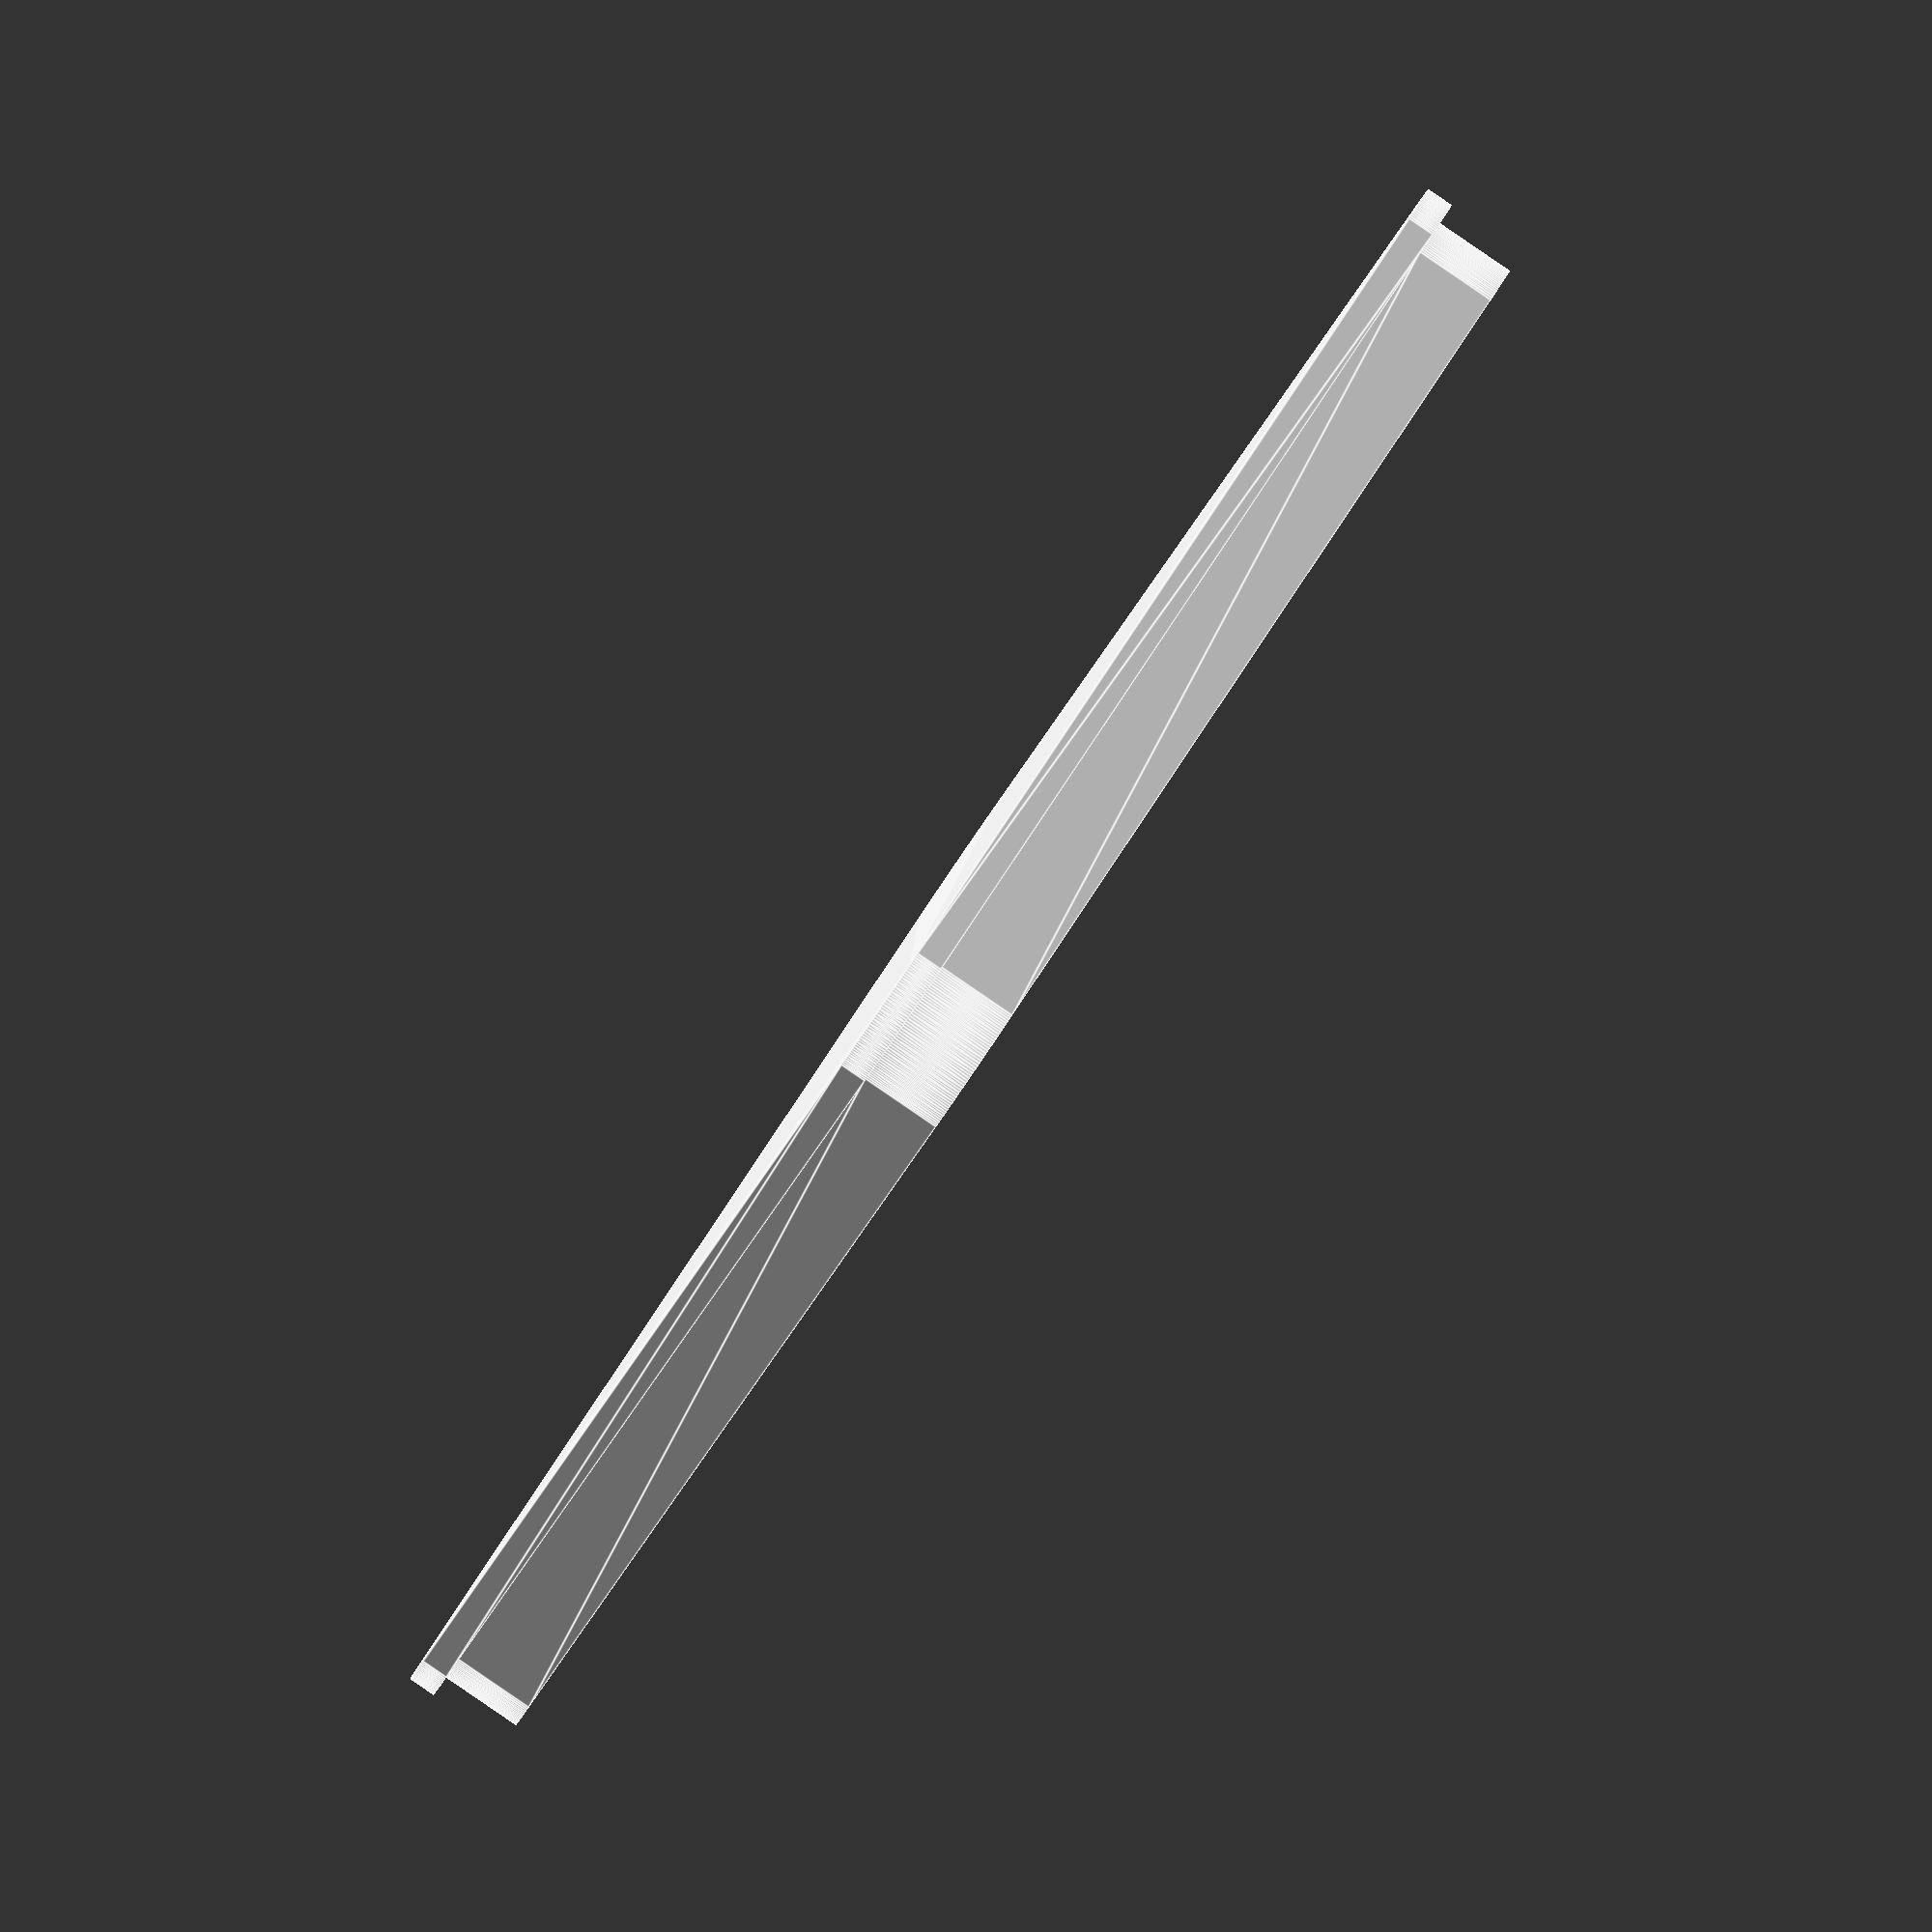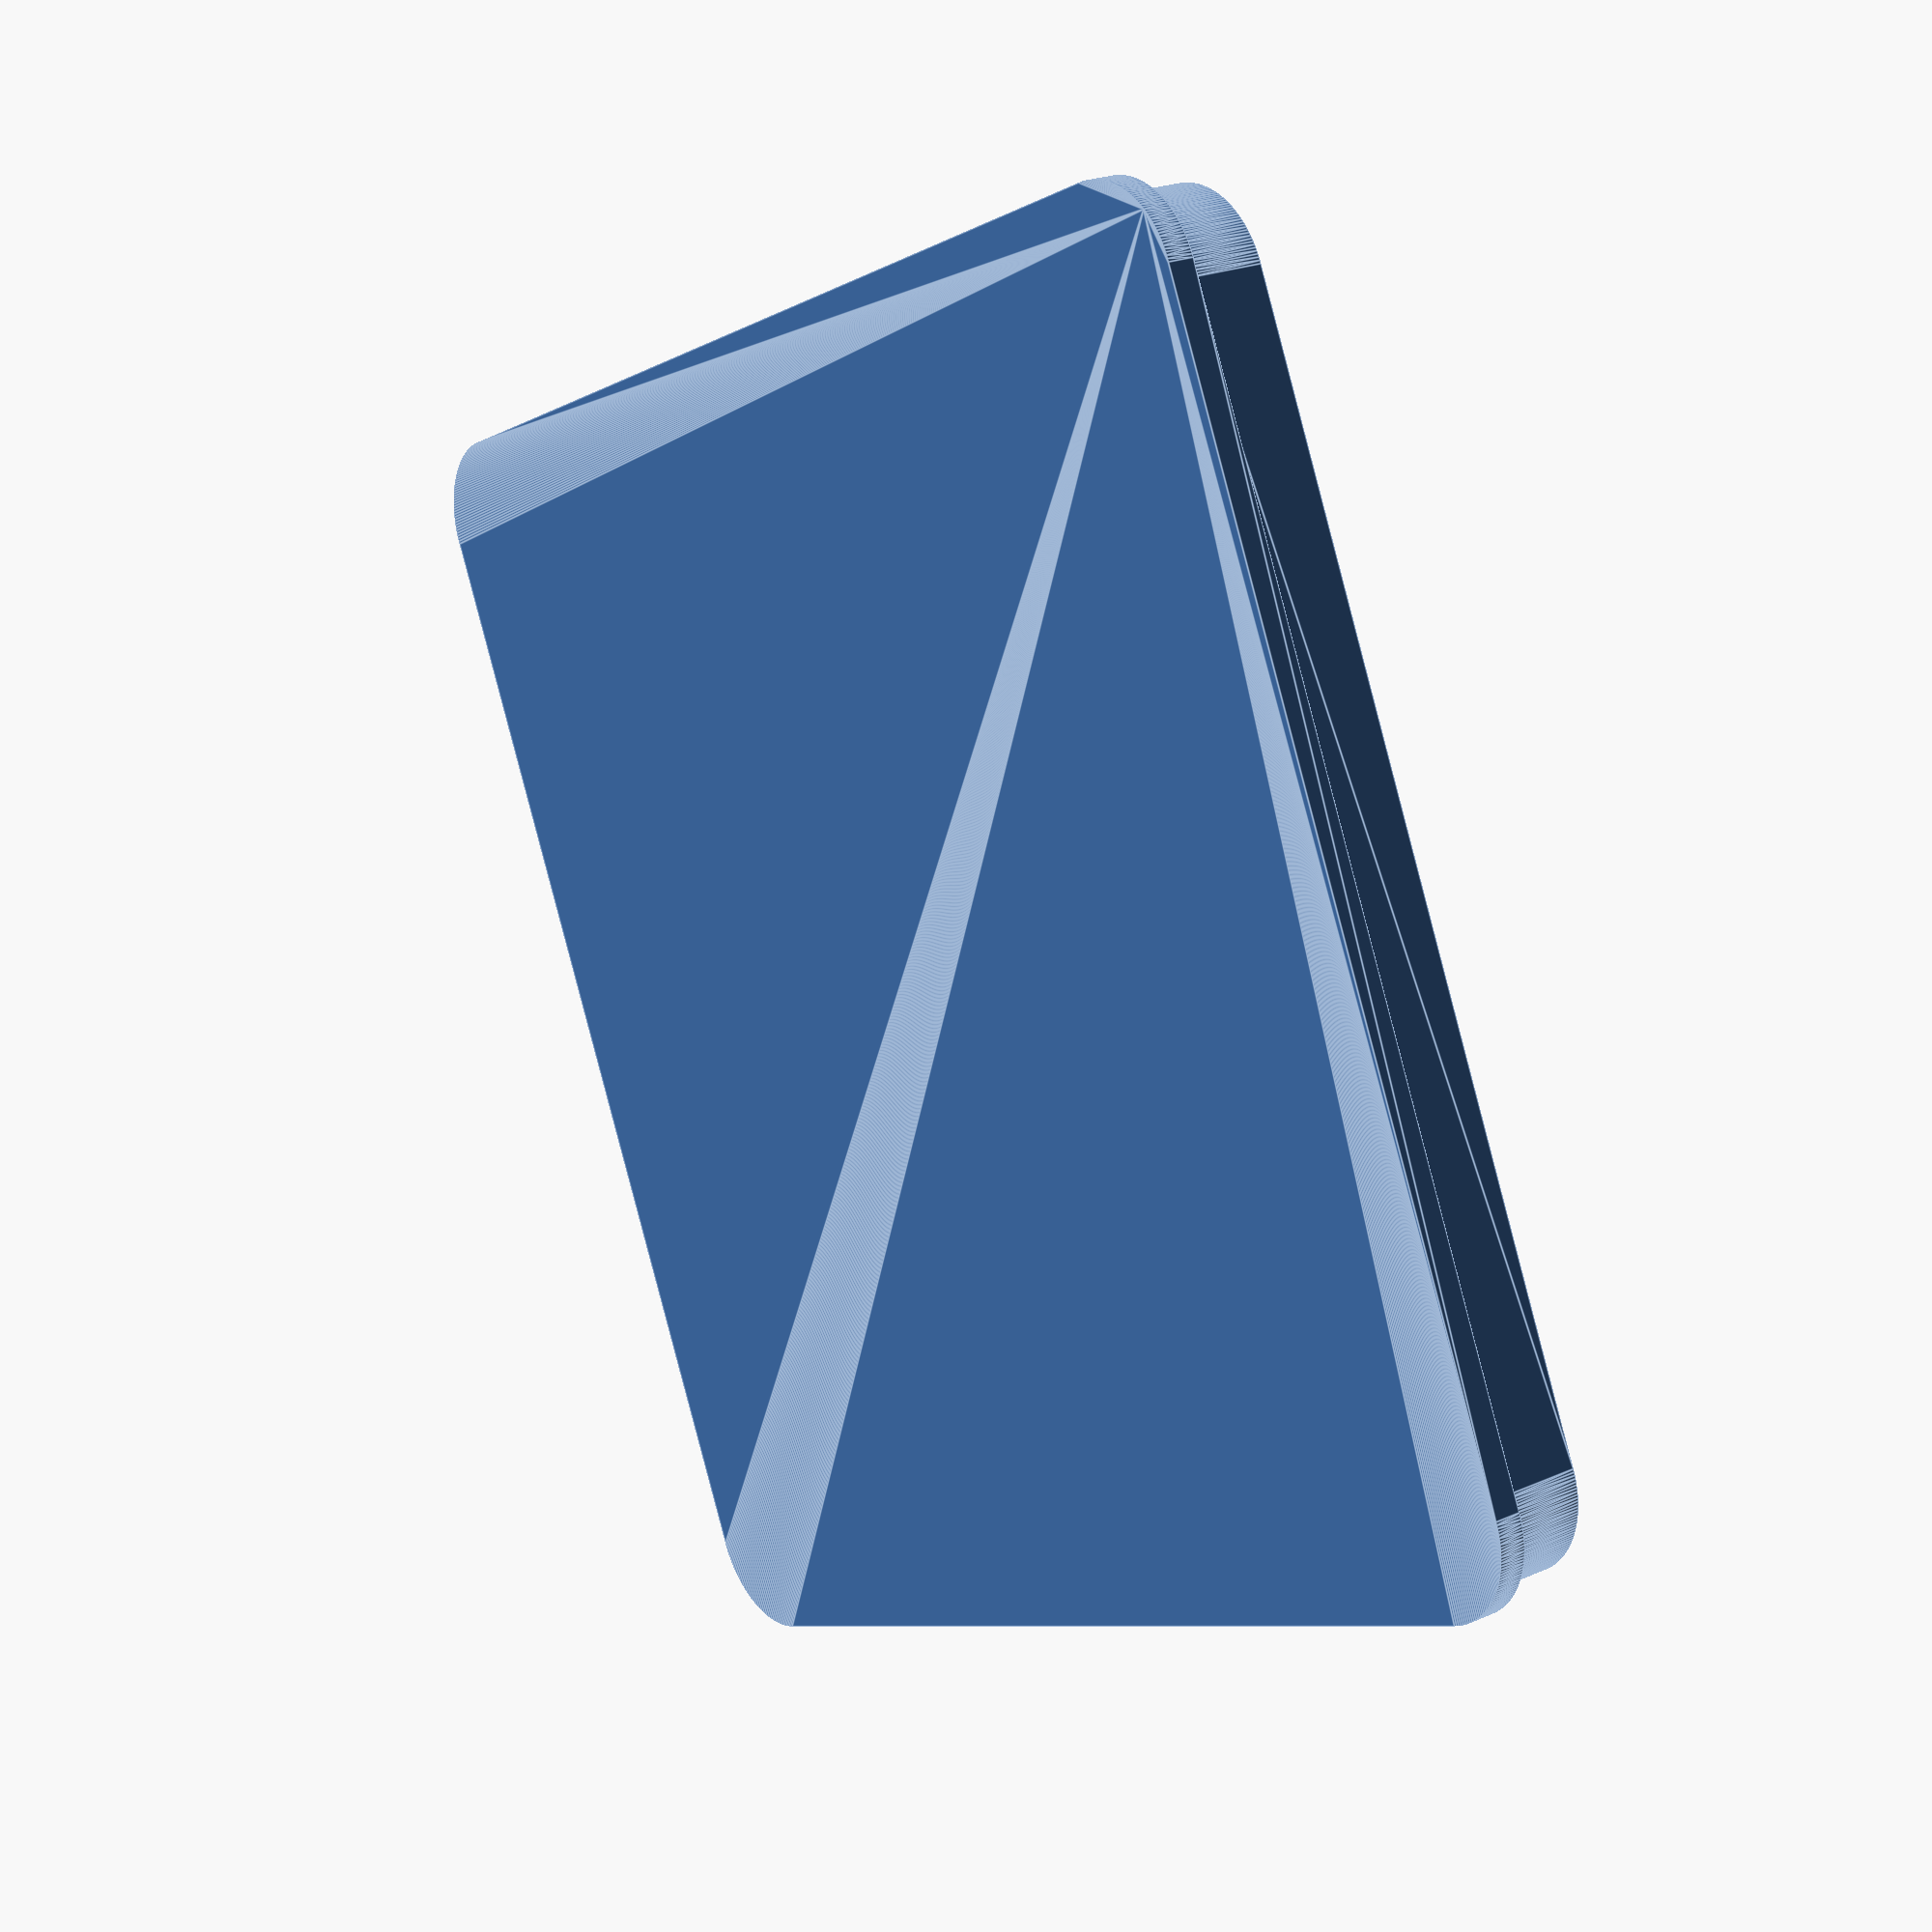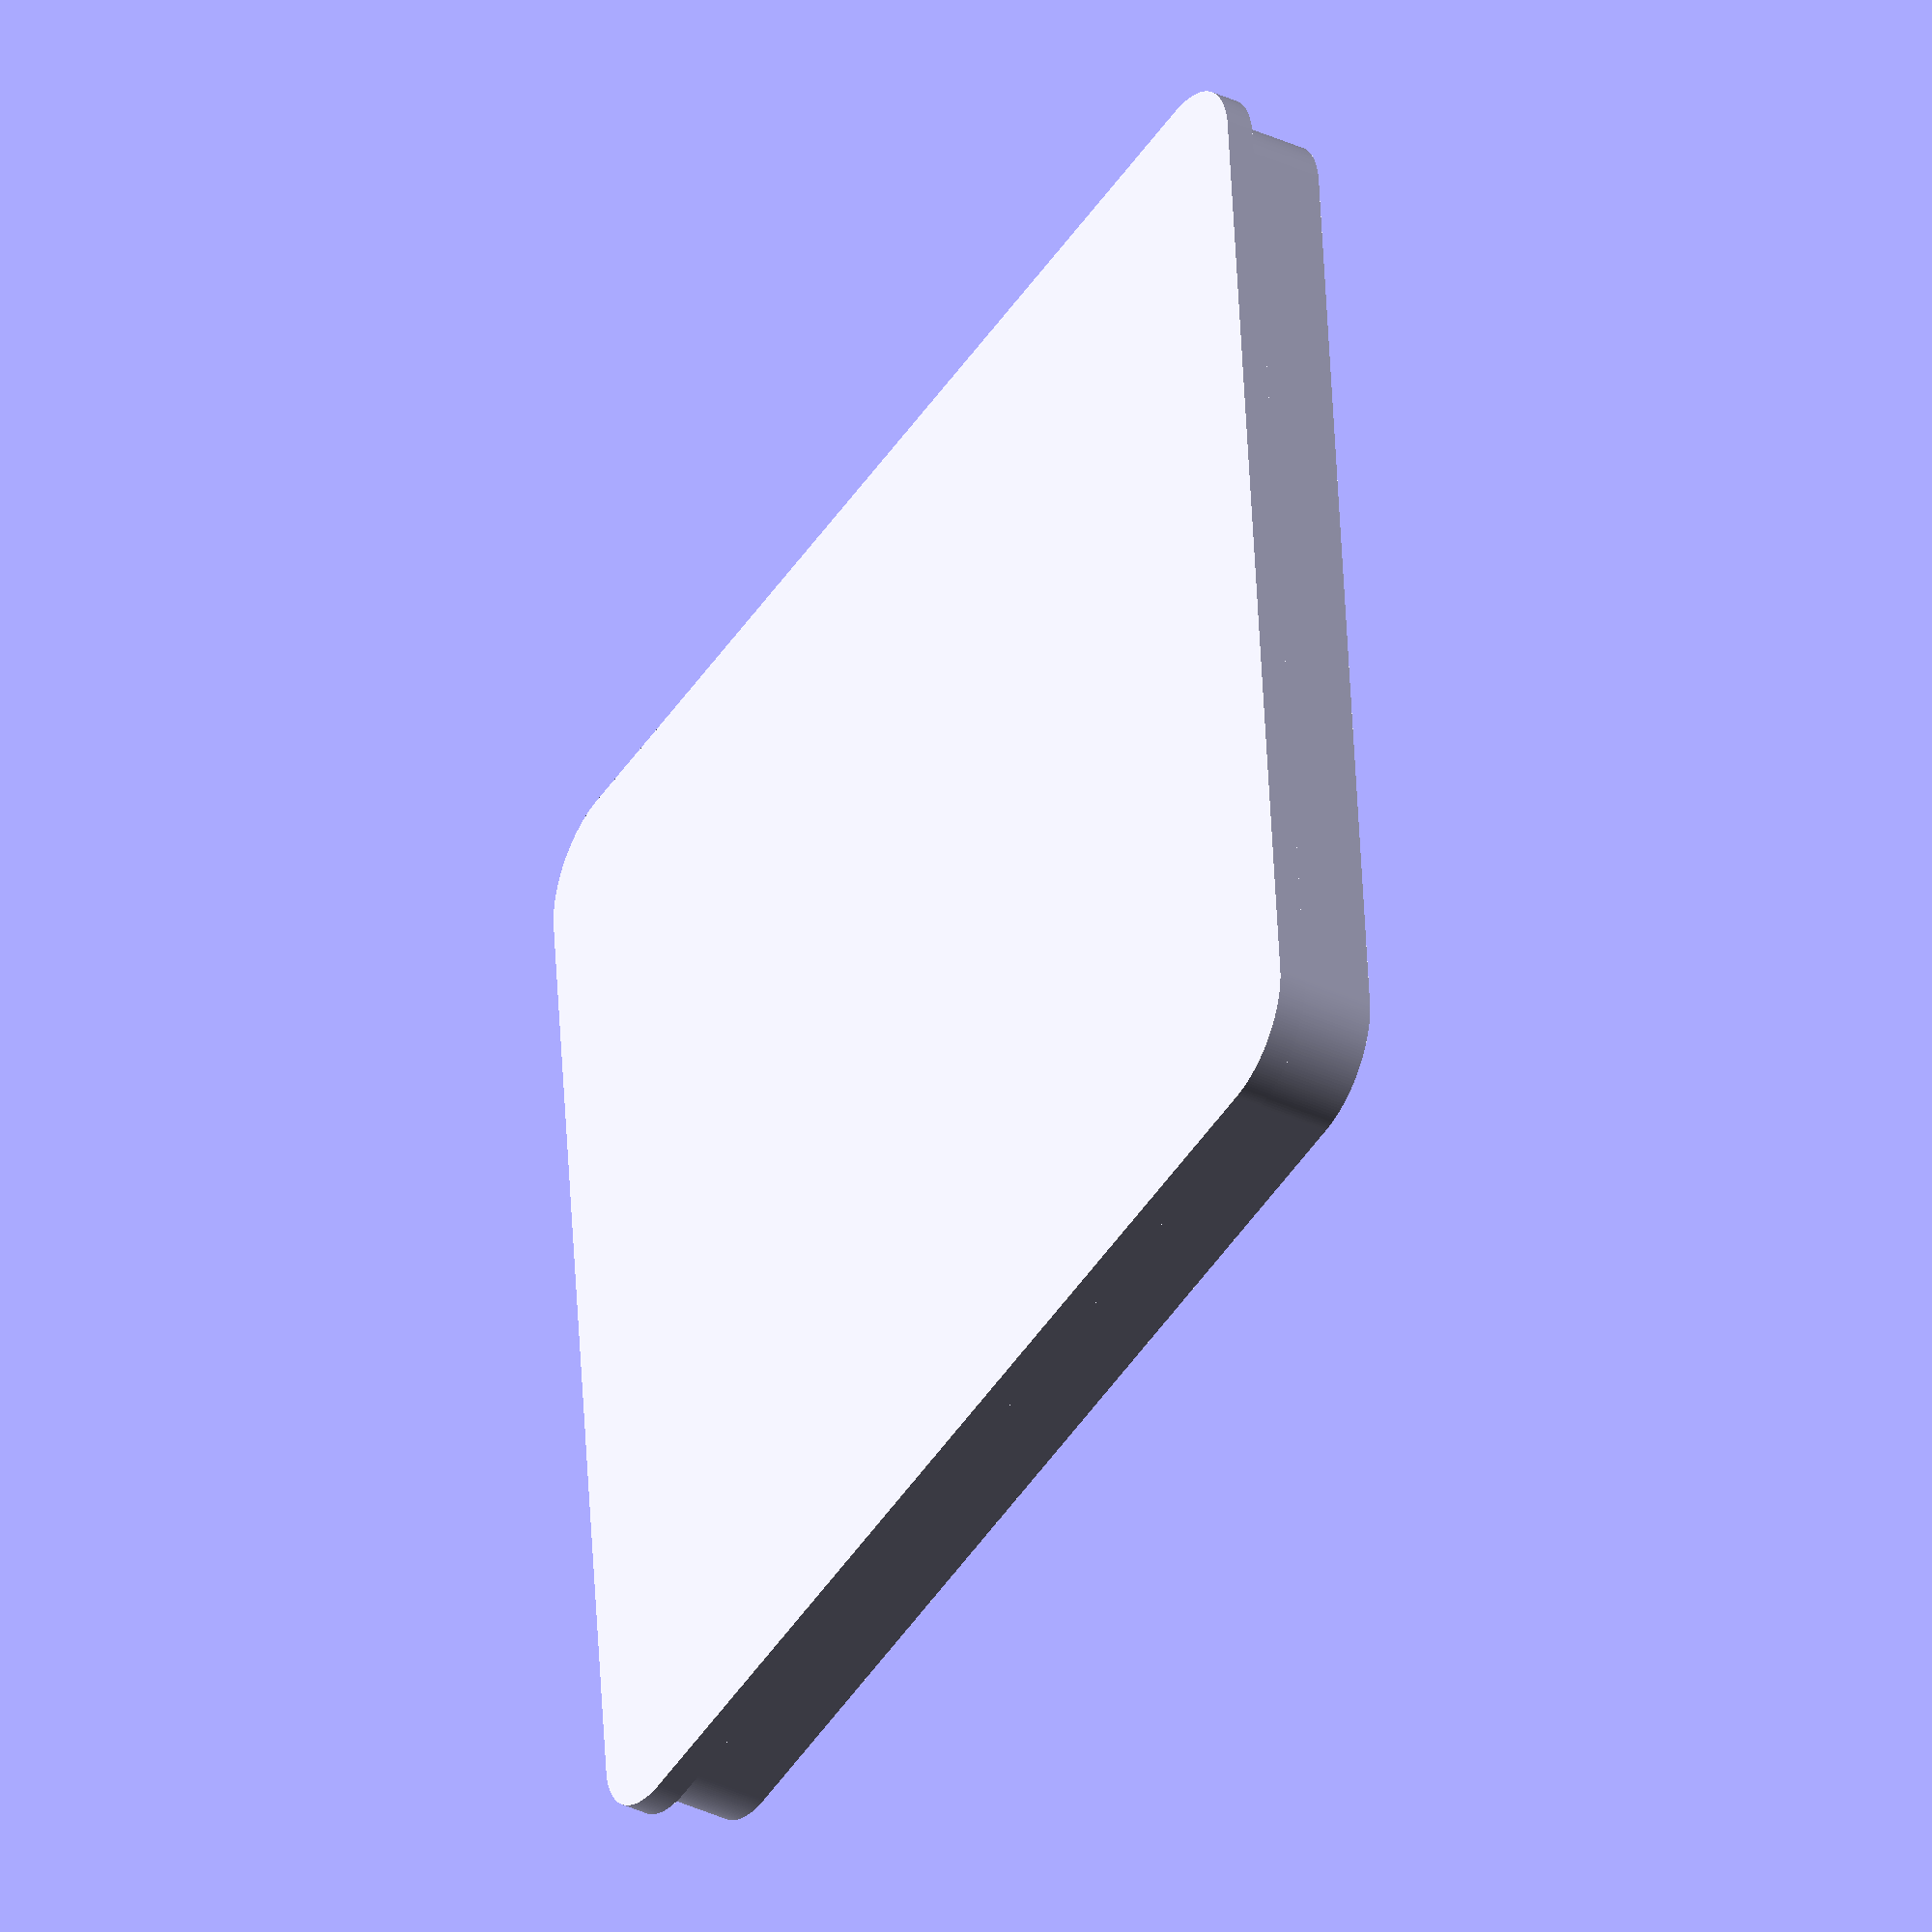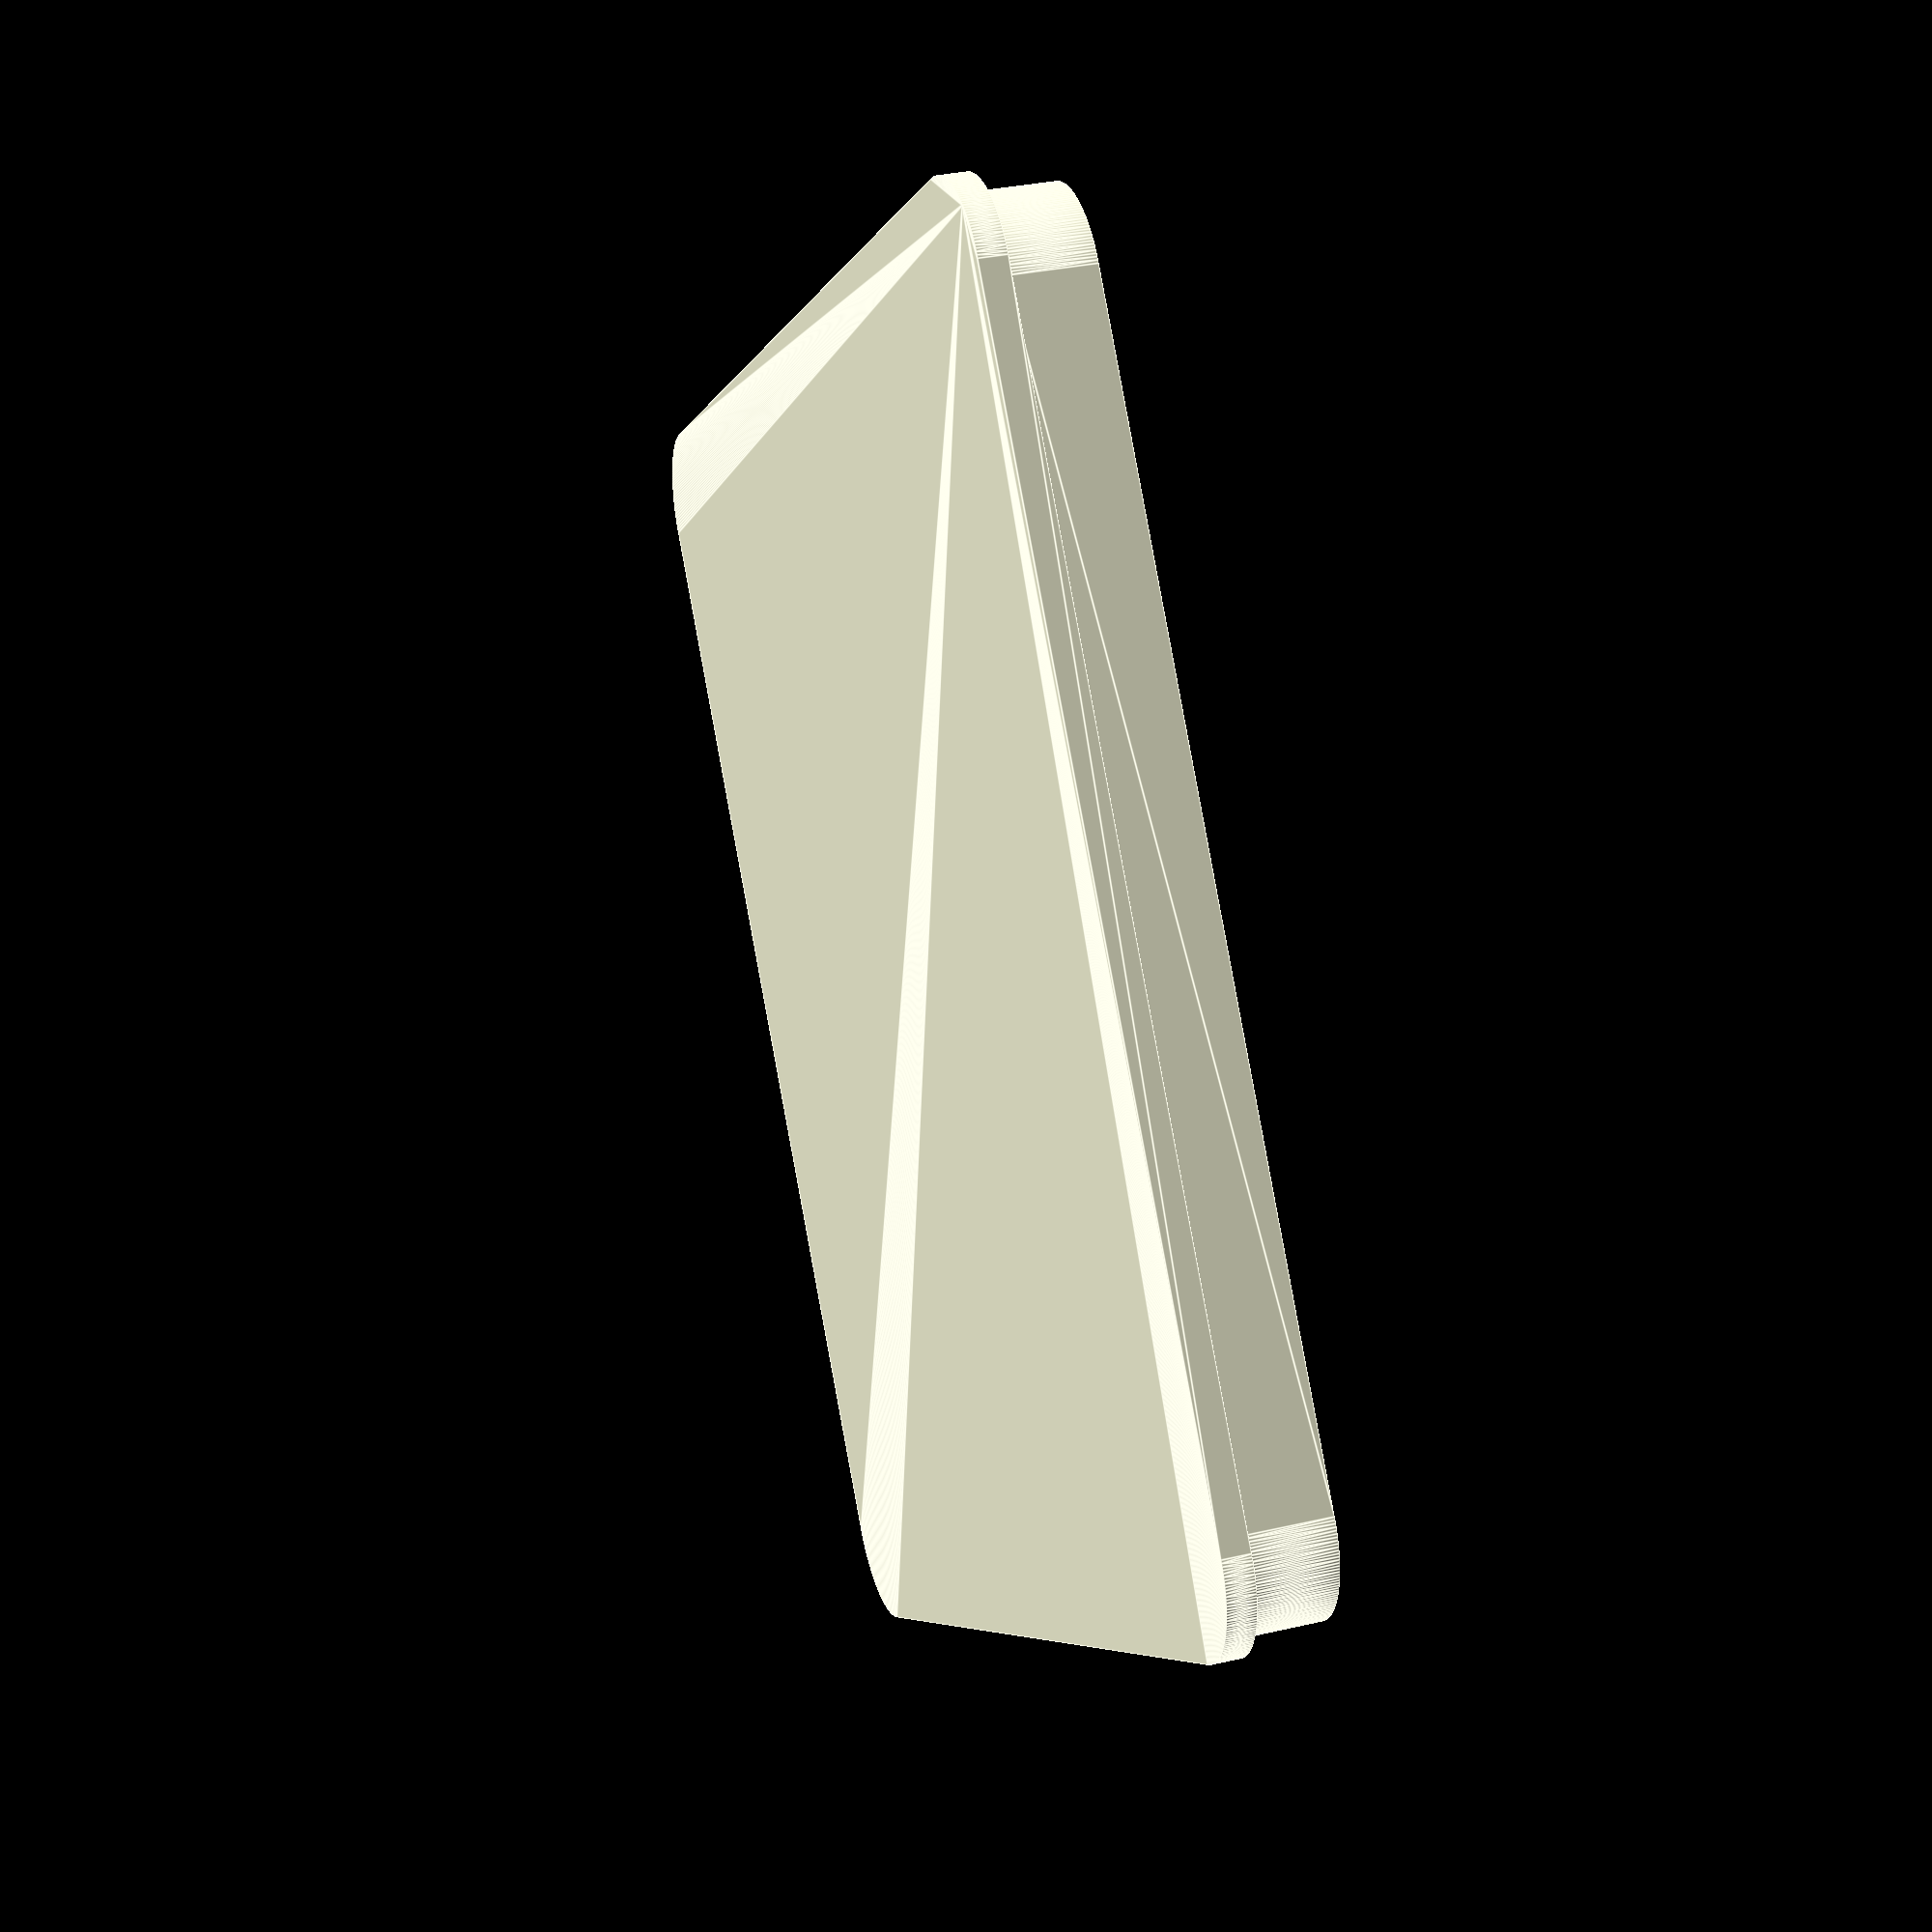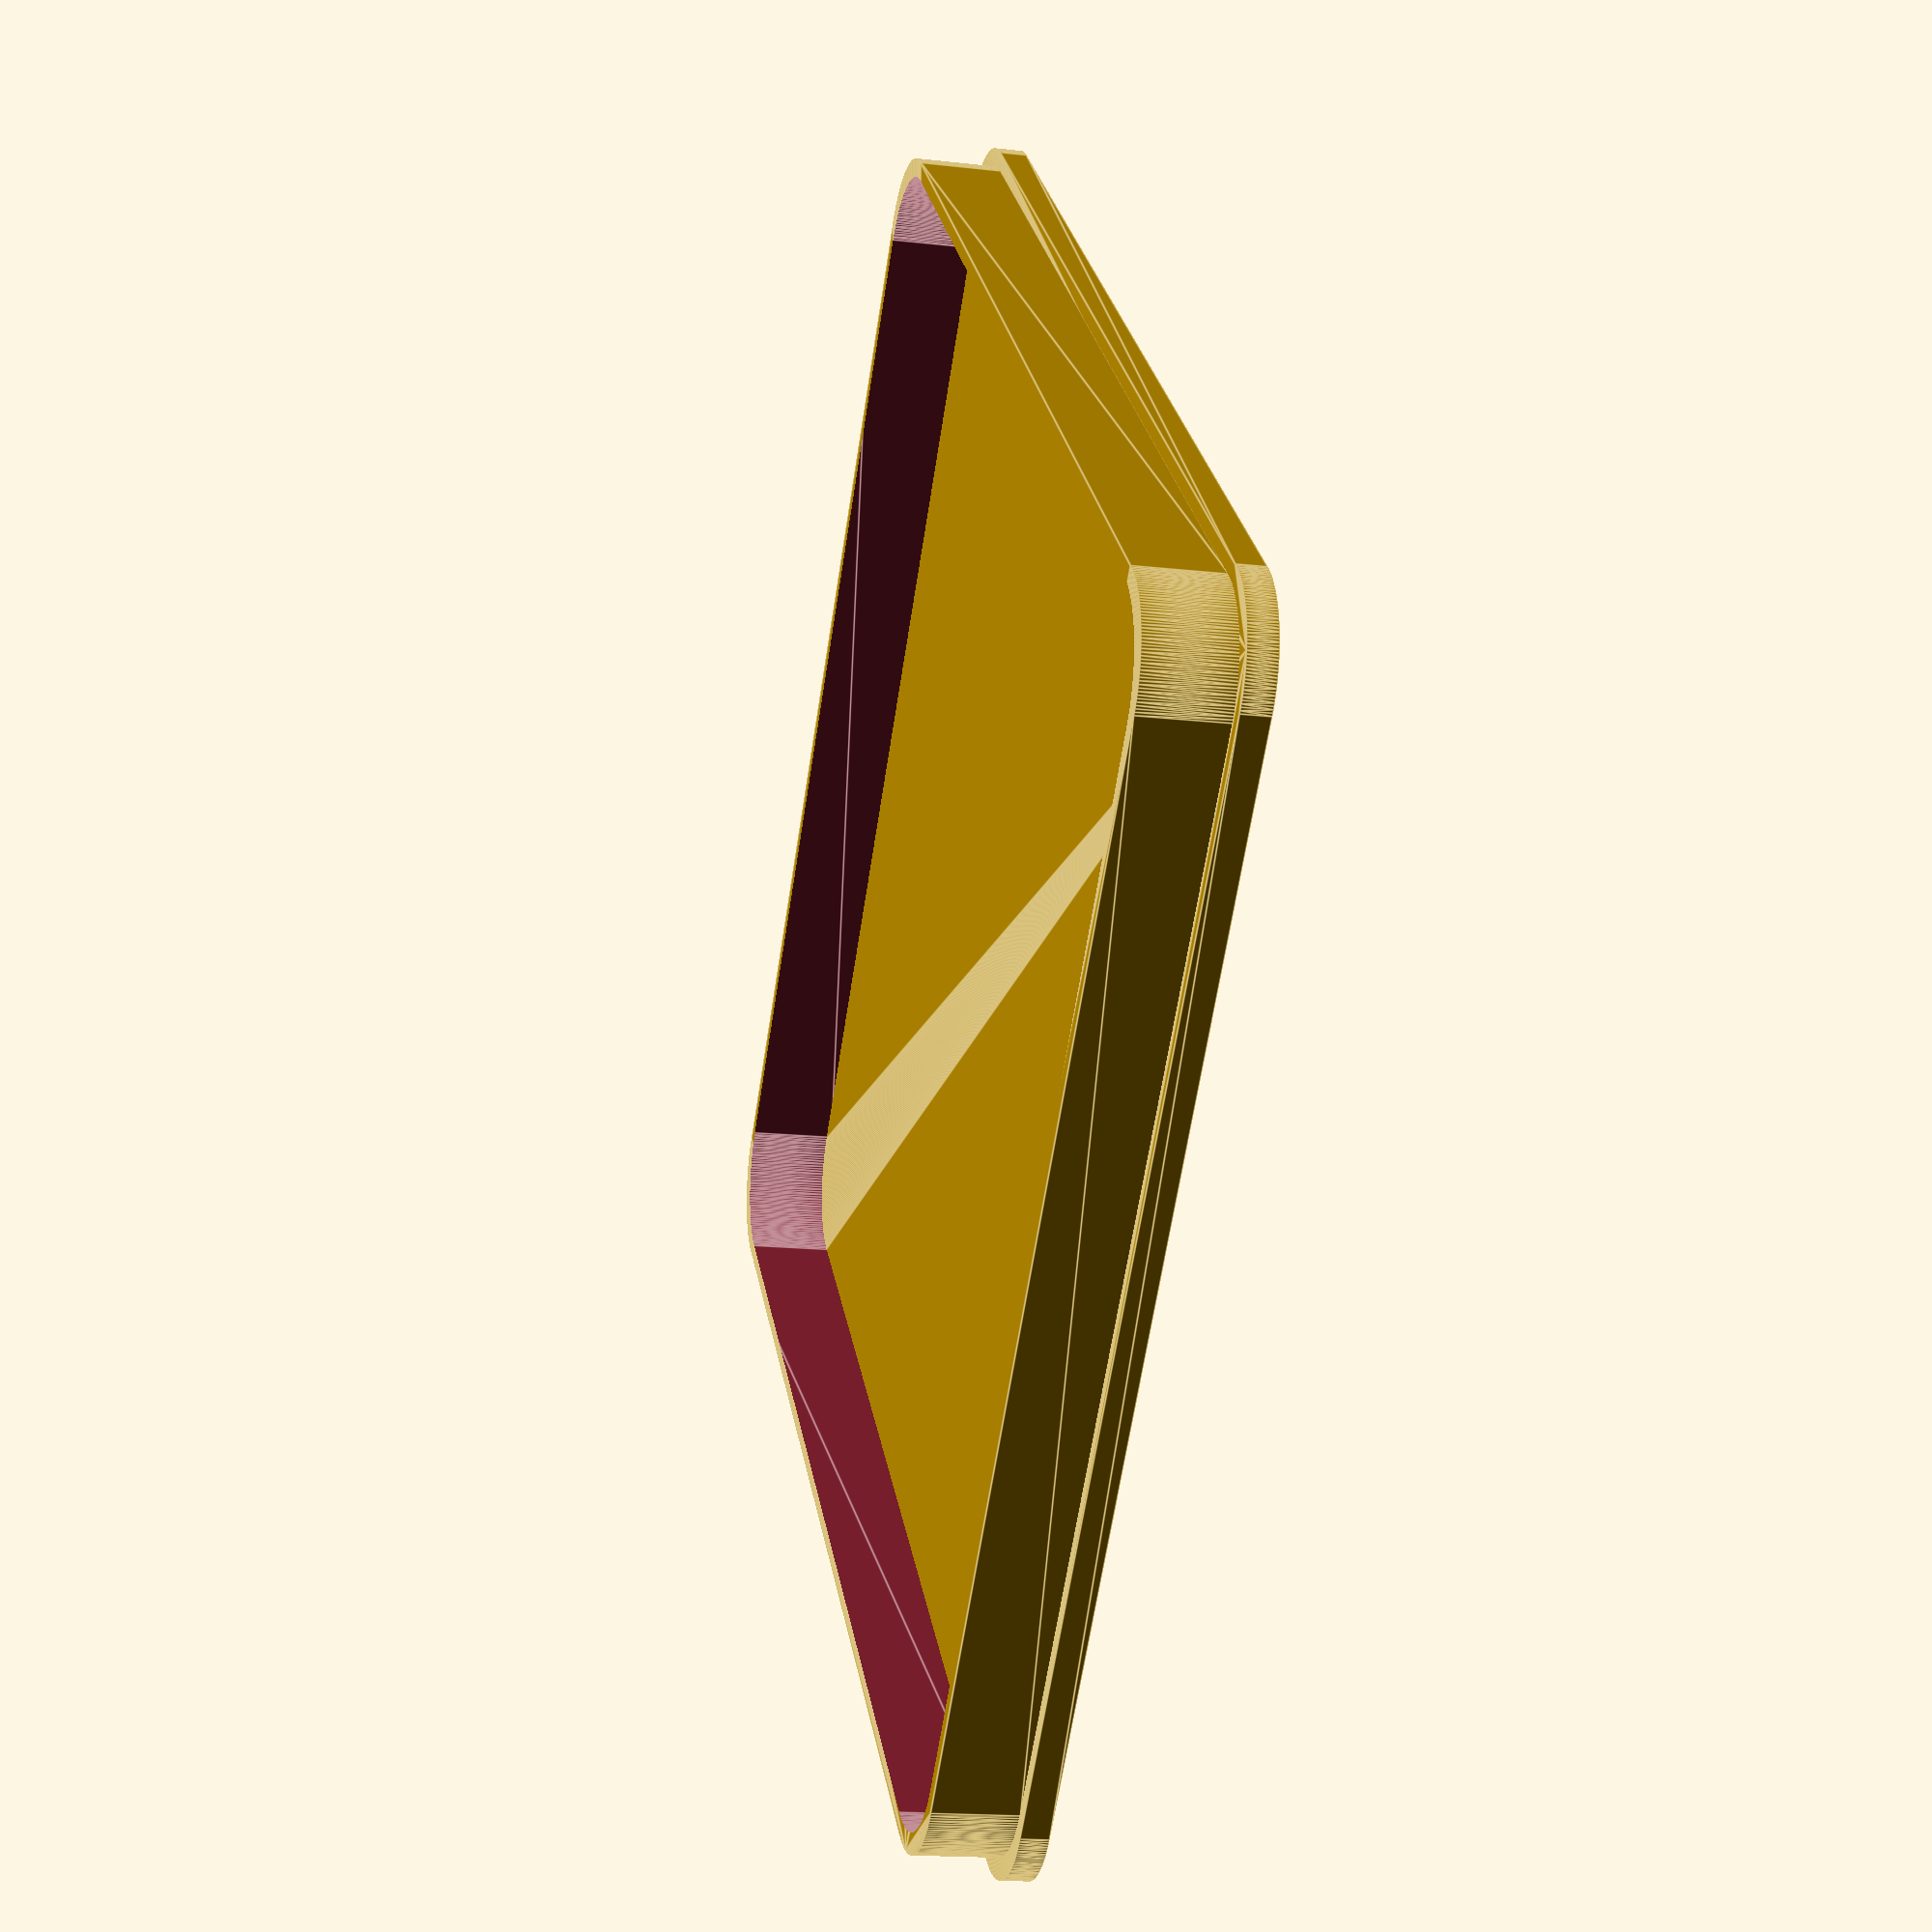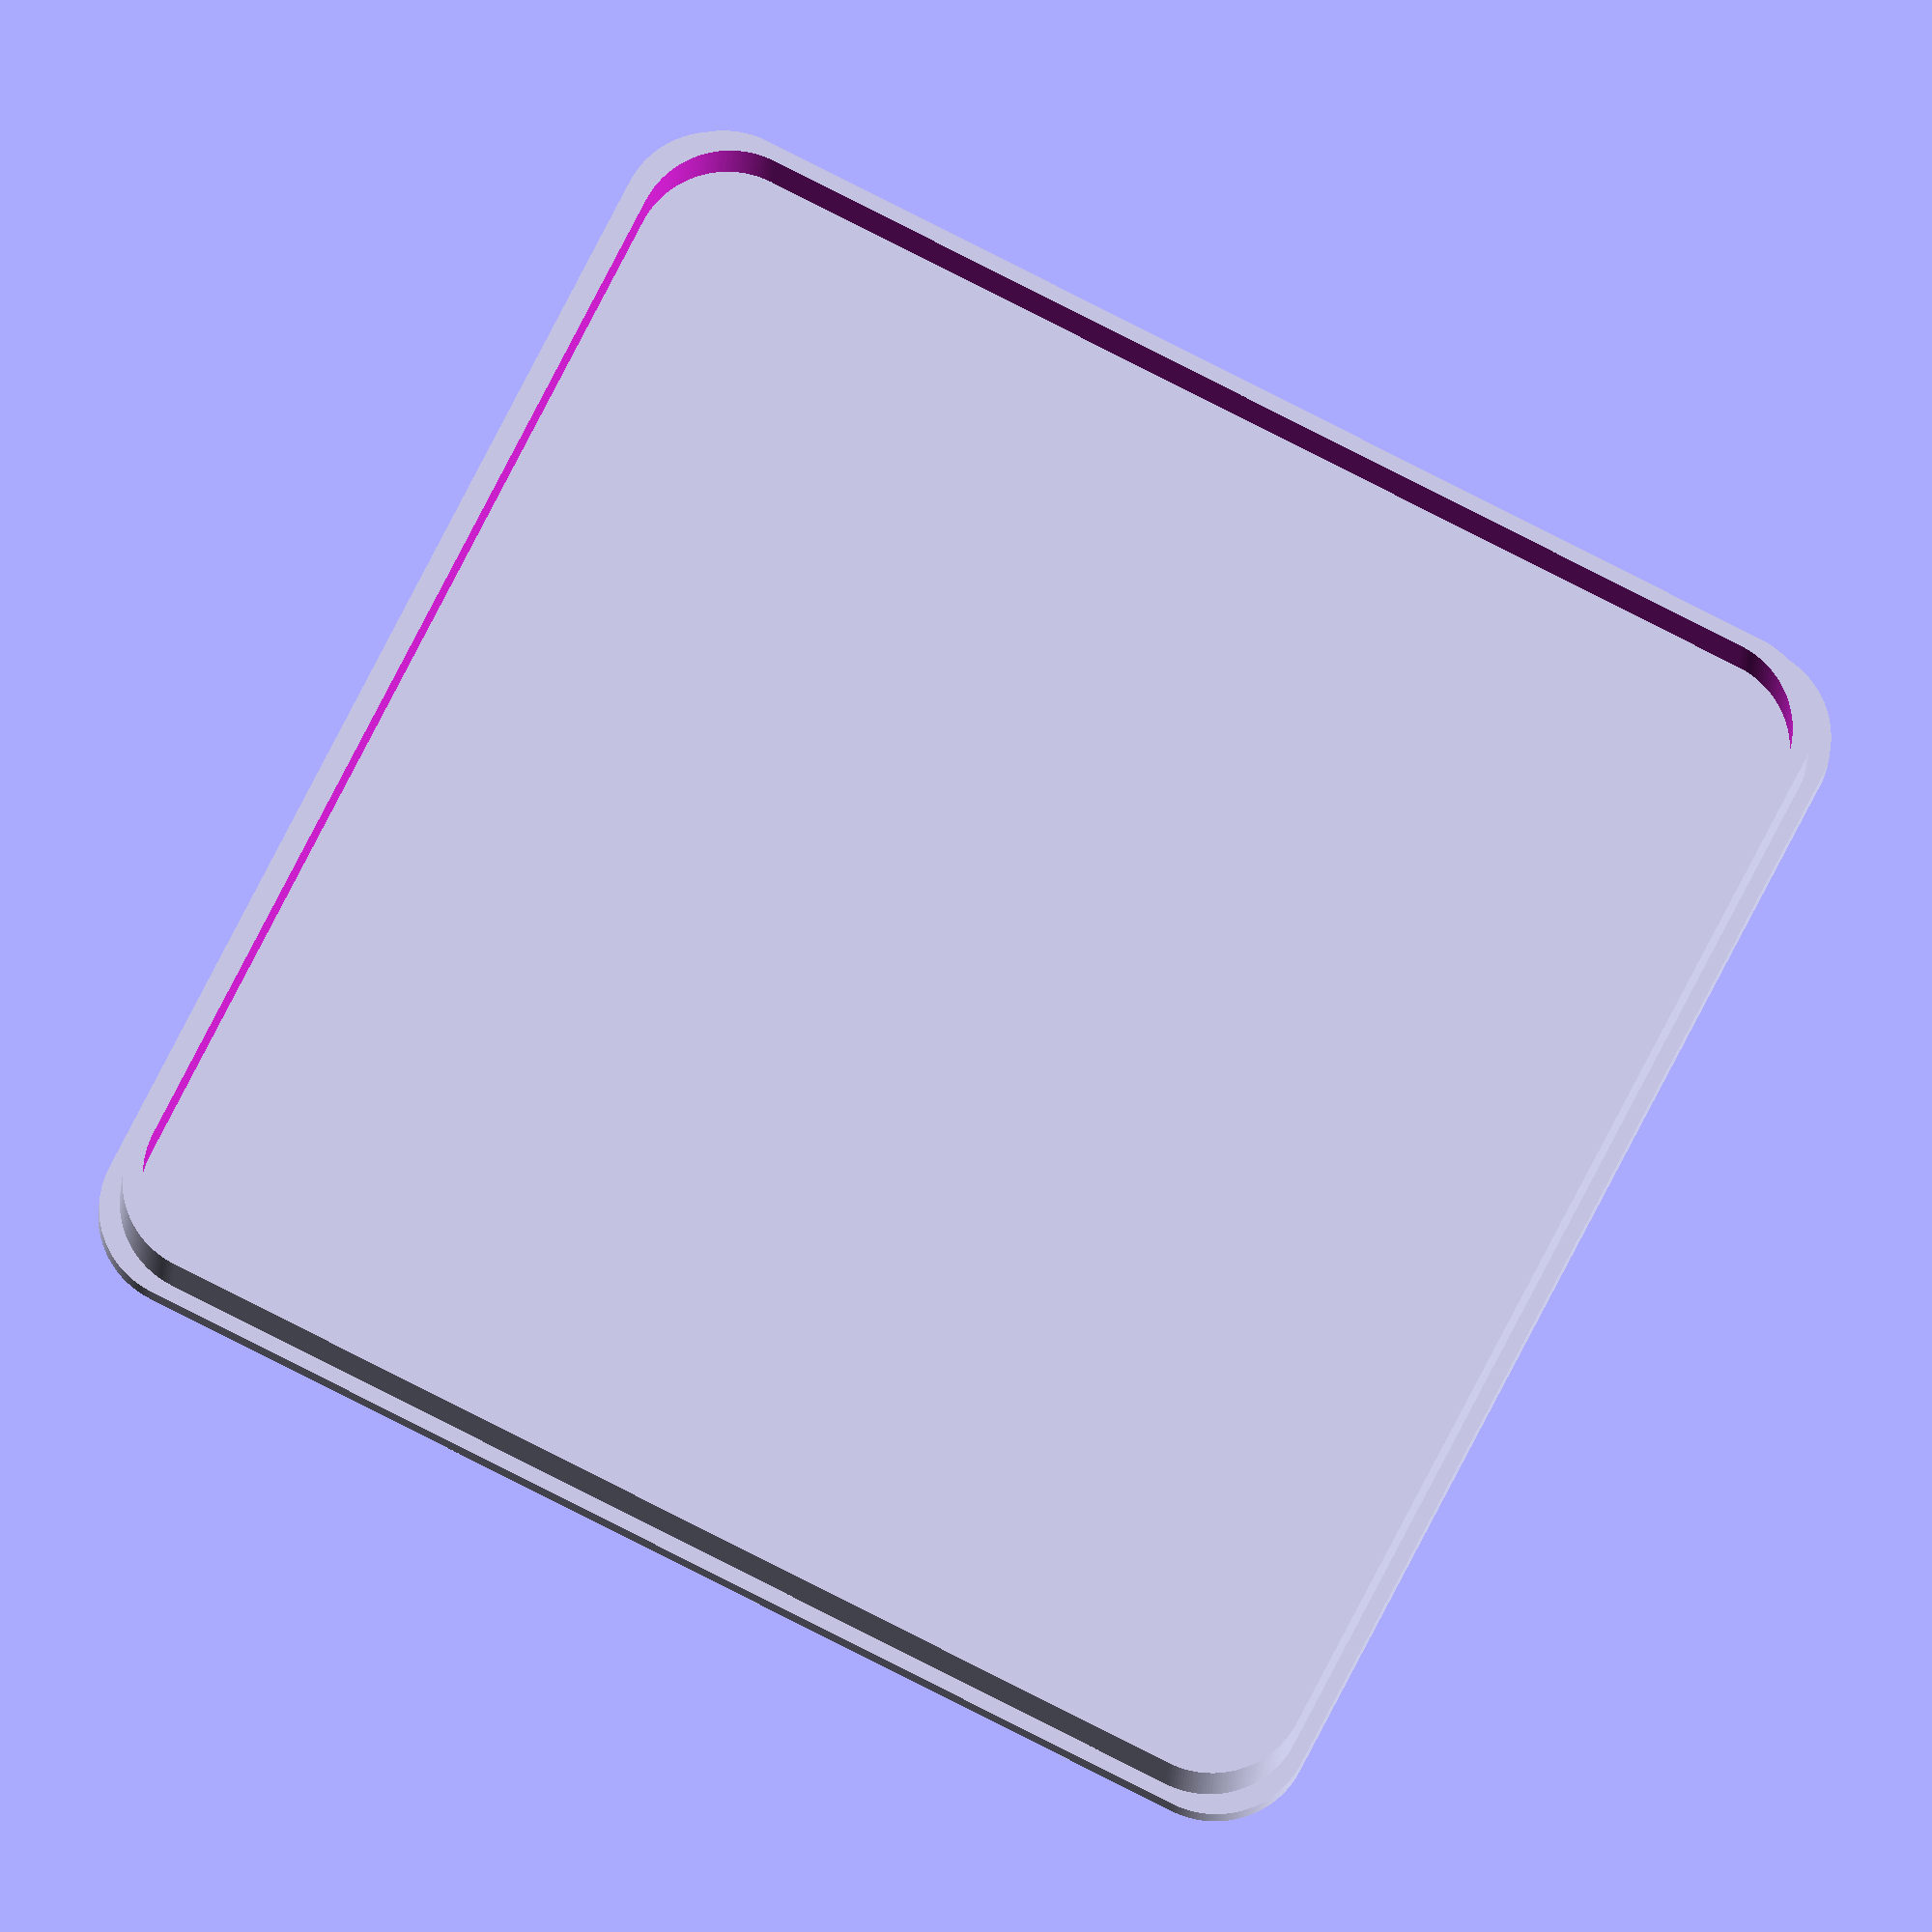
<openscad>

$fn = 200;

union(){
    difference(){
        translate([0,0,10])
        minkowski(){
            translate([0,0,100 + 16]) cube([120-1.6*2,120-1.6*2,8],center=true);
            cylinder(d=20);
        };
        translate([0,0,10])
        minkowski(){
            translate([0,0,100 + 15]) cube([120-1.6*4,120-1.6*4,11],center=true);
            cylinder(d=20);
        };
    }
    translate([0,0,10])
    minkowski(){
        translate([0,0,100 + 22 - 0.1]) cube([120-1.6*0,120-1.6*0,2],center=true);
        cylinder(d=20);
    };


}


</openscad>
<views>
elev=268.9 azim=319.6 roll=124.3 proj=o view=edges
elev=337.6 azim=65.2 roll=52.7 proj=p view=edges
elev=38.0 azim=264.8 roll=59.6 proj=o view=solid
elev=328.2 azim=54.1 roll=71.9 proj=p view=edges
elev=196.6 azim=137.1 roll=283.1 proj=p view=edges
elev=14.4 azim=243.0 roll=178.2 proj=o view=wireframe
</views>
